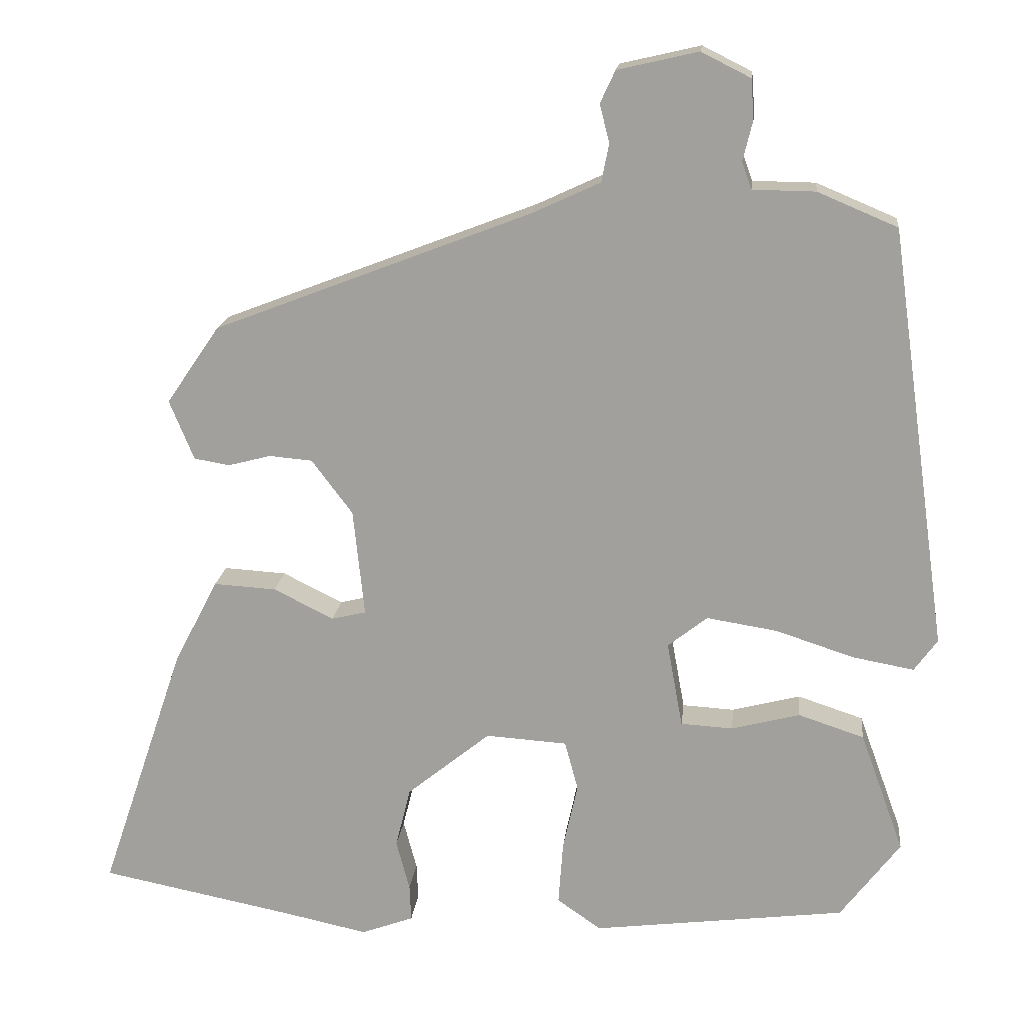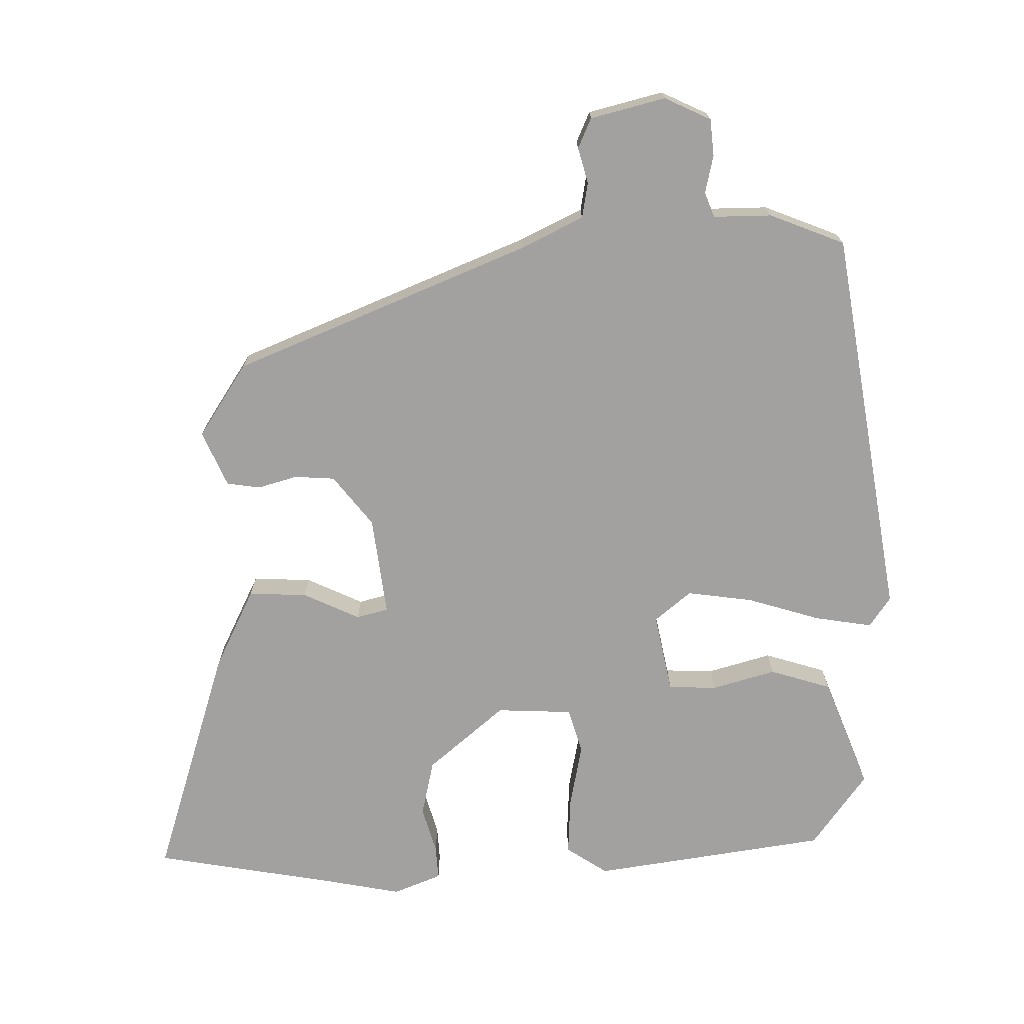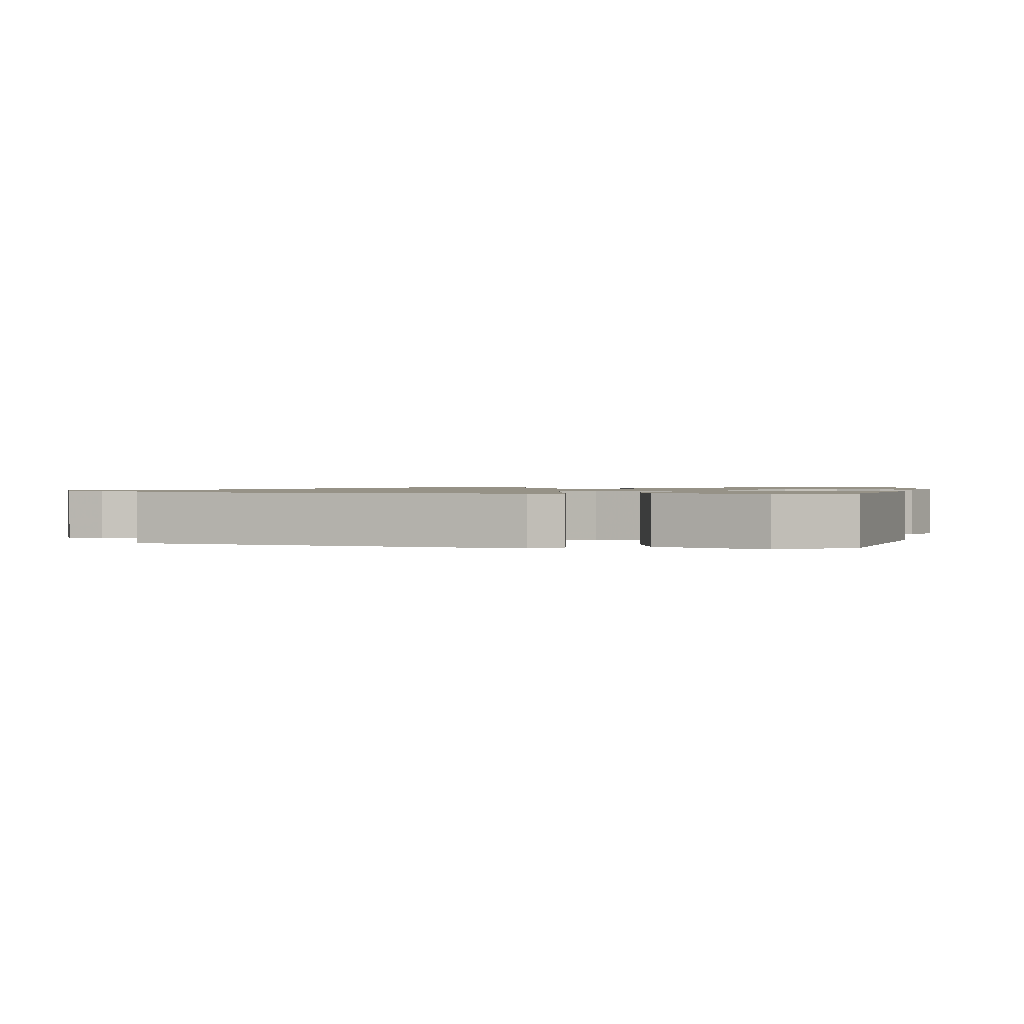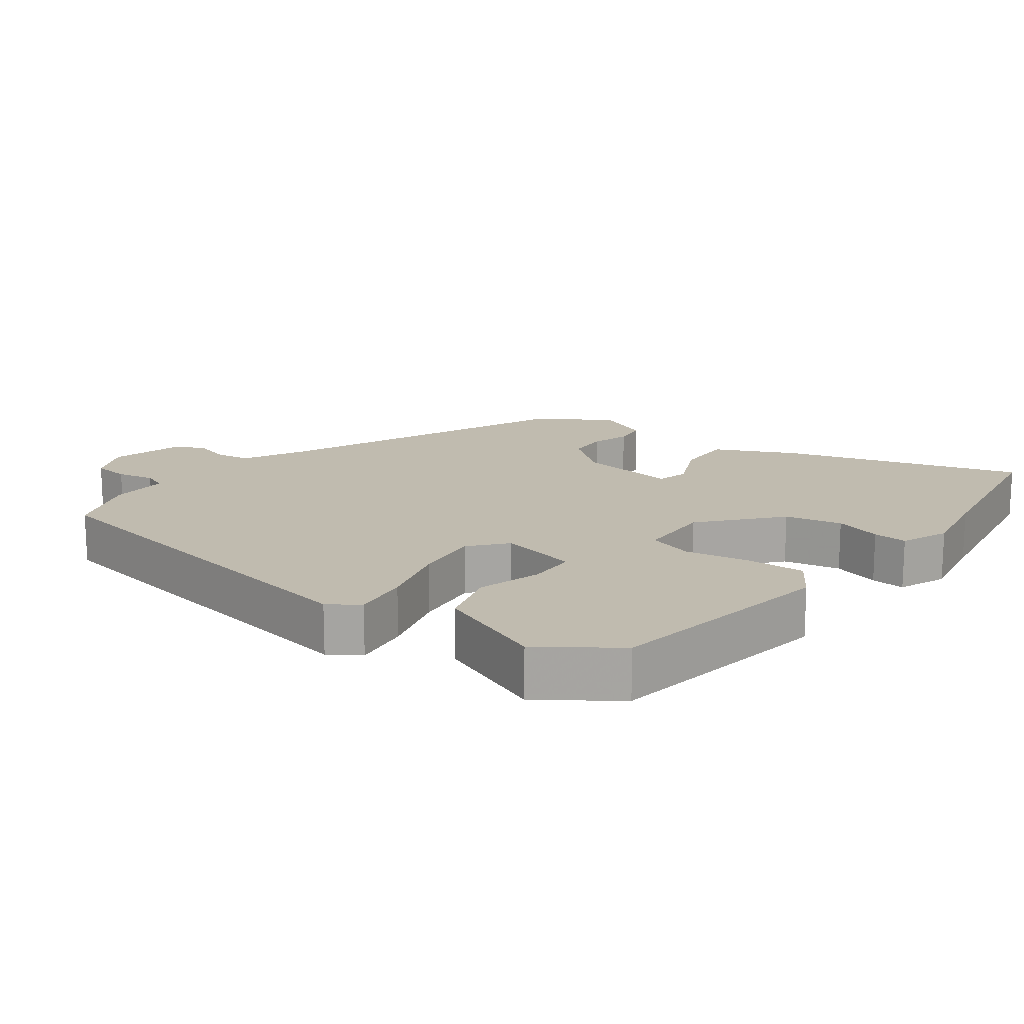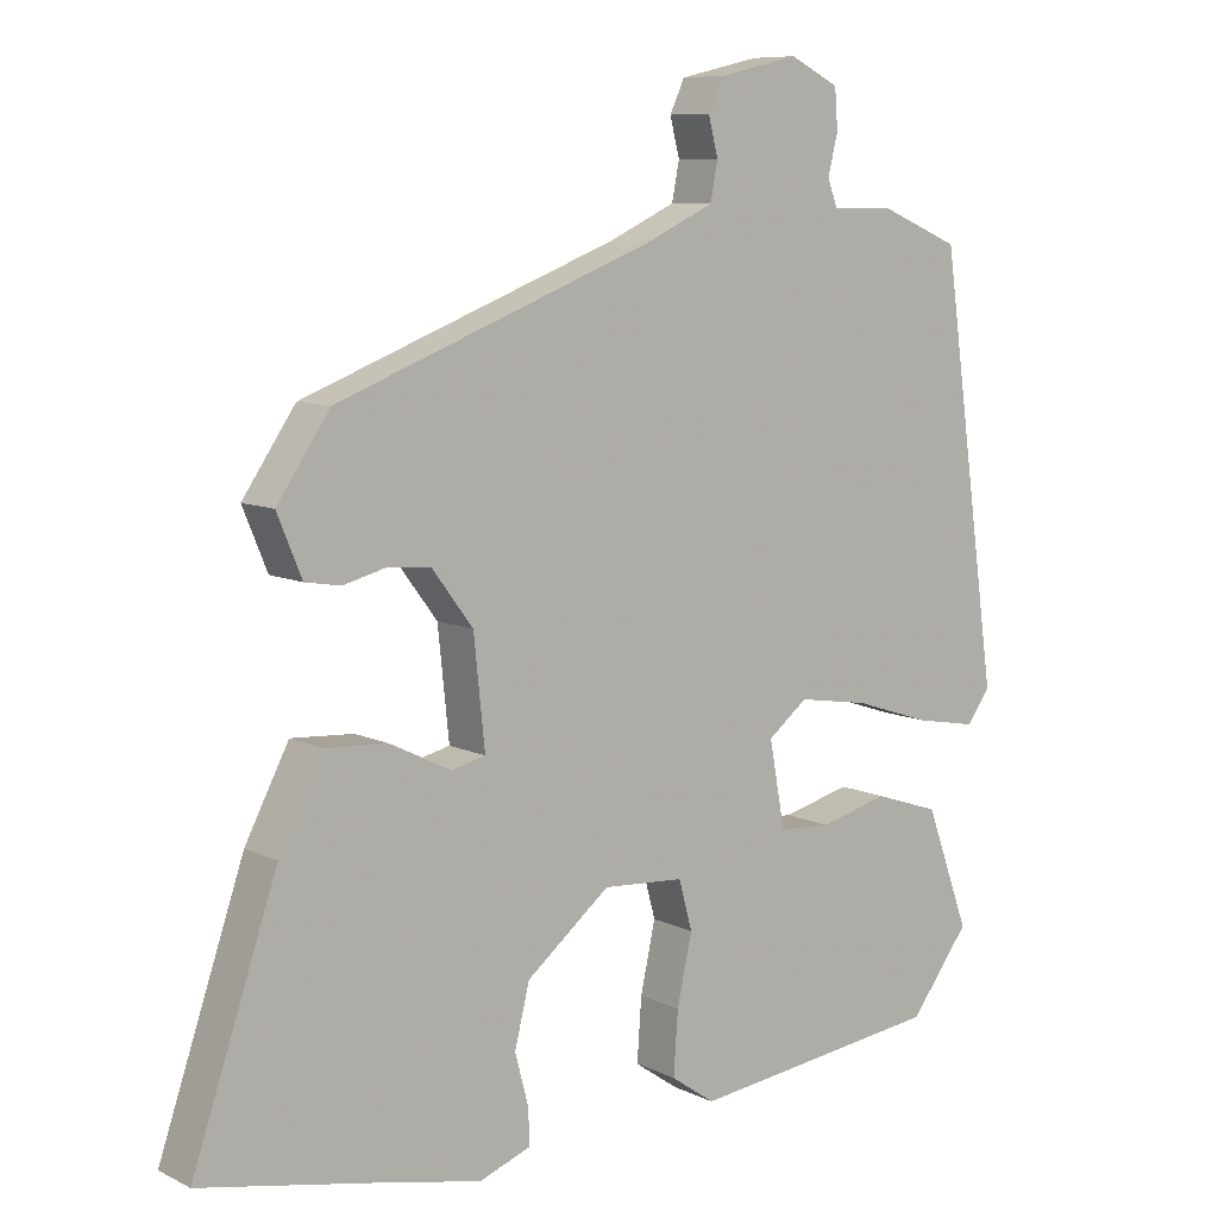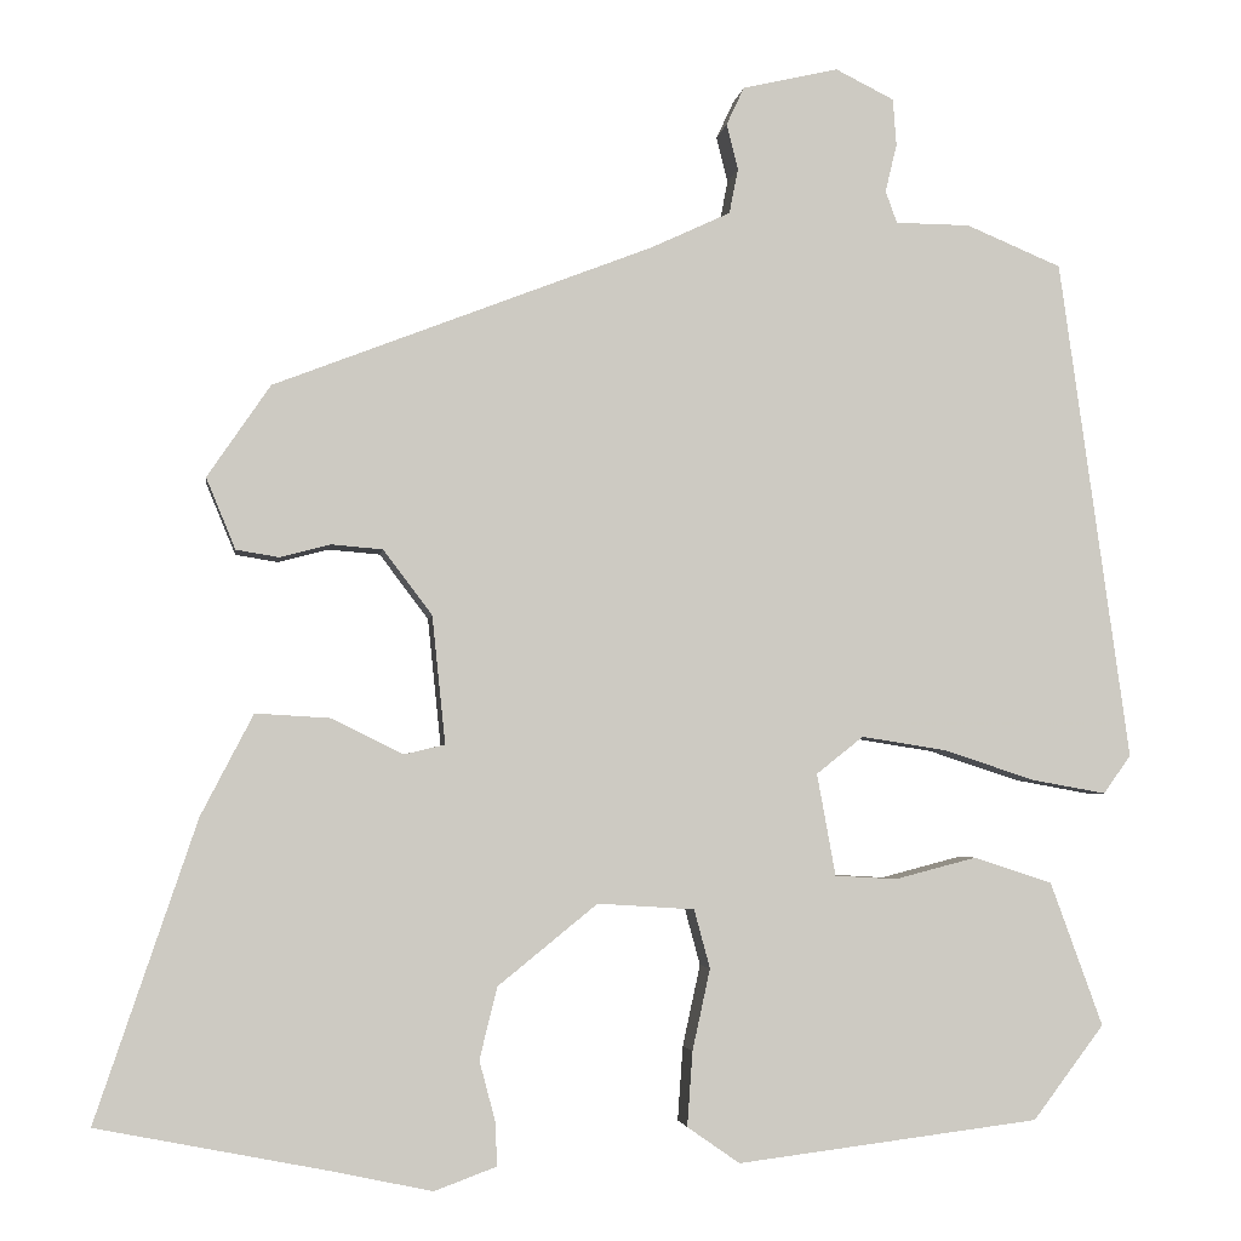
<metadata>
{"format":"obj","ext":"obj","renderer":"f3d","projection":"perspective","resolution":1024,"background":"white","views":[{"elev":17.2,"azim":6.2,"up":"+Z"},{"elev":-72.2,"azim":2.1,"up":"+Y"},{"elev":1.1,"azim":102.8,"up":"+Y"},{"elev":16.2,"azim":128.7,"up":"+Y"},{"elev":8.6,"azim":-37.8,"up":"+Z"},{"elev":-3.4,"azim":-7.7,"up":"+Z"}]}
</metadata>
<code>
v -0.45 0.07 0.343
v -0.023 0.07 0.508
v 0.067 0.07 0.55
v 0.077 0.07 0.601
v 0.064 0.07 0.652
v 0.084 0.07 0.695
v 0.192 0.07 0.72
v 0.258 0.07 0.687
v 0.262 0.07 0.634
v 0.249 0.07 0.58
v 0.262 0.07 0.544
v 0.346 0.07 0.543
v 0.453 0.07 0.498
v 0.532 0.07 -0.067
v 0.501 0.07 -0.11
v 0.418 0.07 -0.095
v 0.314 0.07 -0.061
v 0.219 0.07 -0.046
v 0.166 0.07 -0.088
v 0.187 0.07 -0.203
v 0.257 0.07 -0.207
v 0.349 0.07 -0.183
v 0.437 0.07 -0.212
v 0.496 0.07 -0.374
v 0.416 0.07 -0.48
v 0.076 0.07 -0.523
v 0.017 0.07 -0.482
v 0.023 0.07 -0.398
v 0.043 0.07 -0.306
v 0.025 0.07 -0.24
v -0.084 0.07 -0.233
v -0.196 0.07 -0.324
v -0.216 0.07 -0.405
v -0.198 0.07 -0.473
v -0.196 0.07 -0.522
v -0.266 0.07 -0.548
v -0.379 0.07 -0.524
v -0.639 0.07 -0.473
v -0.525 0.07 -0.136
v -0.466 0.07 -0.022
v -0.382 0.07 -0.027
v -0.301 0.07 -0.067
v -0.255 0.07 -0.056
v -0.27 0.07 0.088
v -0.325 0.07 0.161
v -0.383 0.07 0.166
v -0.44 0.07 0.151
v -0.488 0.07 0.159
v -0.521 0.07 0.239
v -0.45 0 0.343
v -0.023 0 0.508
v 0.067 0 0.55
v 0.077 0 0.601
v 0.064 0 0.652
v 0.084 0 0.695
v 0.192 0 0.72
v 0.258 0 0.687
v 0.262 0 0.634
v 0.249 0 0.58
v 0.262 0 0.544
v 0.346 0 0.543
v 0.453 0 0.498
v 0.532 0 -0.067
v 0.501 0 -0.11
v 0.418 0 -0.095
v 0.314 0 -0.061
v 0.219 0 -0.046
v 0.166 0 -0.088
v 0.187 0 -0.203
v 0.257 0 -0.207
v 0.349 0 -0.183
v 0.437 0 -0.212
v 0.496 0 -0.374
v 0.416 0 -0.48
v 0.076 0 -0.523
v 0.017 0 -0.482
v 0.023 0 -0.398
v 0.043 0 -0.306
v 0.025 0 -0.24
v -0.084 0 -0.233
v -0.196 0 -0.324
v -0.216 0 -0.405
v -0.198 0 -0.473
v -0.196 0 -0.522
v -0.266 0 -0.548
v -0.379 0 -0.524
v -0.639 0 -0.473
v -0.525 0 -0.136
v -0.466 0 -0.022
v -0.382 0 -0.027
v -0.301 0 -0.067
v -0.255 0 -0.056
v -0.27 0 0.088
v -0.325 0 0.161
v -0.383 0 0.166
v -0.44 0 0.151
v -0.488 0 0.159
v -0.521 0 0.239
f 46 47 48 49
f 45 46 49 1
f 44 45 1 2
f 43 44 2 3
f 39 40 41 42
f 37 38 39 42
f 37 42 43
f 36 37 43 3
f 33 34 35 36
f 32 33 36
f 26 27 28 29
f 24 25 26 29
f 24 29 30
f 21 22 23 24
f 20 21 24 30
f 19 20 30 31
f 14 15 16 17
f 14 17 18
f 11 12 13 14
f 11 14 18
f 10 11 18 19
f 8 9 10
f 4 5 6 7
f 3 4 7 8
f 32 36 3
f 31 32 3 8
f 8 10 19 31
f 98 97 96 95
f 50 98 95 94
f 51 50 94 93
f 52 51 93 92
f 91 90 89 88
f 91 88 87 86
f 92 91 86
f 52 92 86 85
f 85 84 83 82
f 85 82 81
f 78 77 76 75
f 78 75 74 73
f 79 78 73
f 73 72 71 70
f 79 73 70 69
f 80 79 69 68
f 66 65 64 63
f 67 66 63
f 63 62 61 60
f 67 63 60
f 68 67 60 59
f 59 58 57
f 56 55 54 53
f 57 56 53 52
f 52 85 81
f 57 52 81 80
f 80 68 59 57
f 1 50 51 2
f 2 51 52 3
f 3 52 53 4
f 4 53 54 5
f 5 54 55 6
f 6 55 56 7
f 7 56 57 8
f 8 57 58 9
f 9 58 59 10
f 10 59 60 11
f 11 60 61 12
f 12 61 62 13
f 13 62 63 14
f 14 63 64 15
f 15 64 65 16
f 16 65 66 17
f 17 66 67 18
f 18 67 68 19
f 19 68 69 20
f 20 69 70 21
f 21 70 71 22
f 22 71 72 23
f 23 72 73 24
f 24 73 74 25
f 25 74 75 26
f 26 75 76 27
f 27 76 77 28
f 28 77 78 29
f 29 78 79 30
f 30 79 80 31
f 31 80 81 32
f 32 81 82 33
f 33 82 83 34
f 34 83 84 35
f 35 84 85 36
f 36 85 86 37
f 37 86 87 38
f 38 87 88 39
f 39 88 89 40
f 40 89 90 41
f 41 90 91 42
f 42 91 92 43
f 43 92 93 44
f 44 93 94 45
f 45 94 95 46
f 46 95 96 47
f 47 96 97 48
f 48 97 98 49
f 49 98 50 1

</code>
